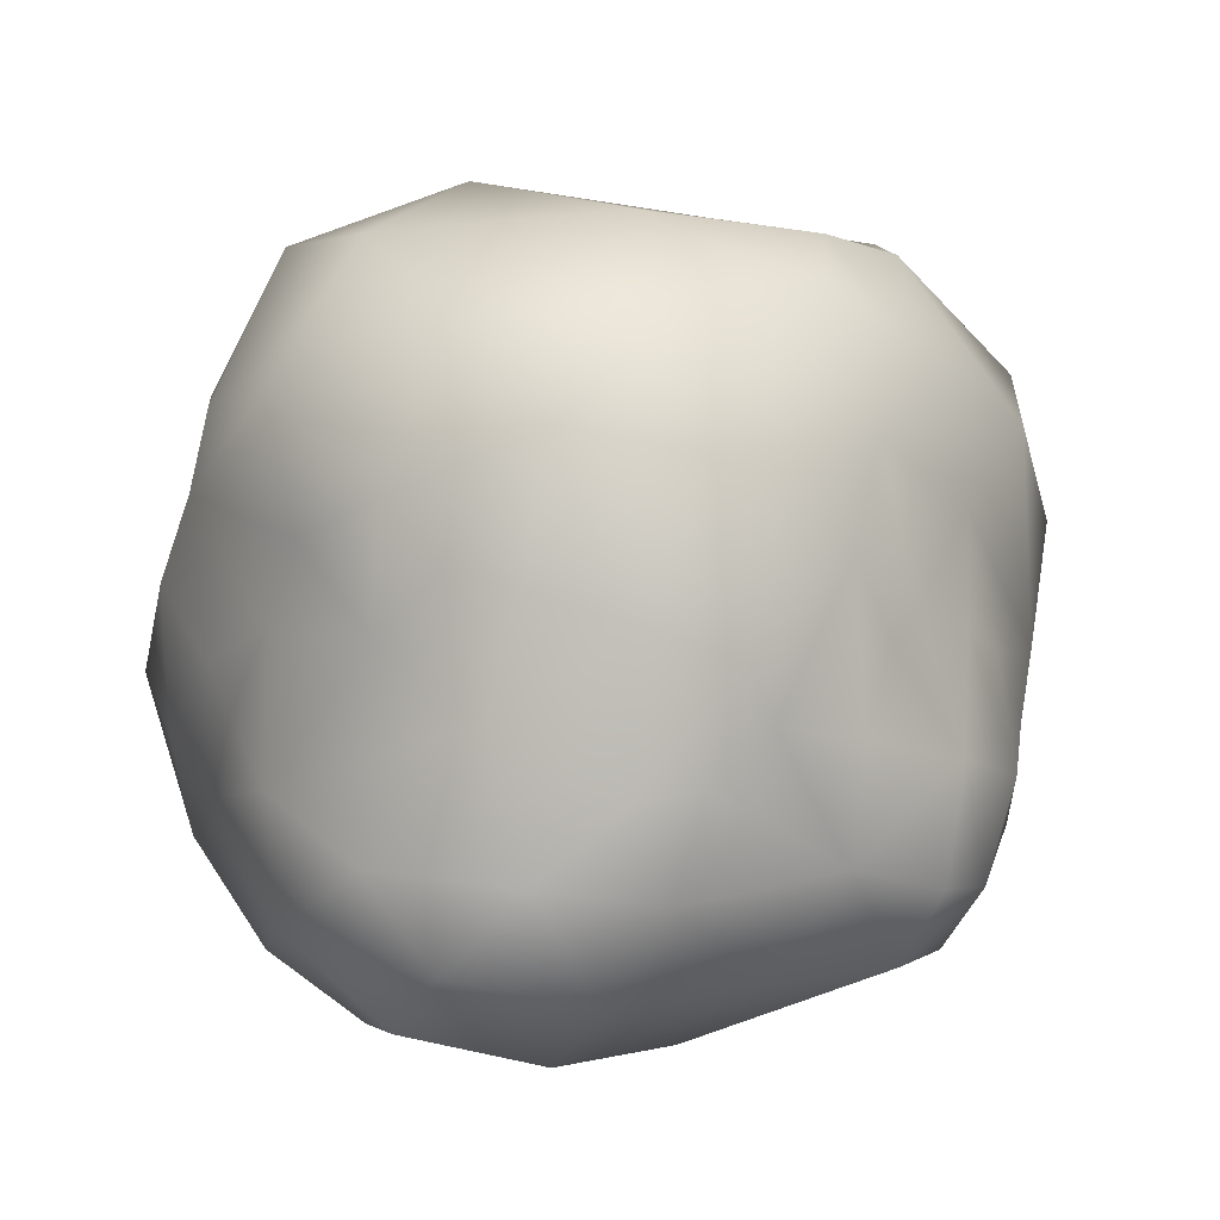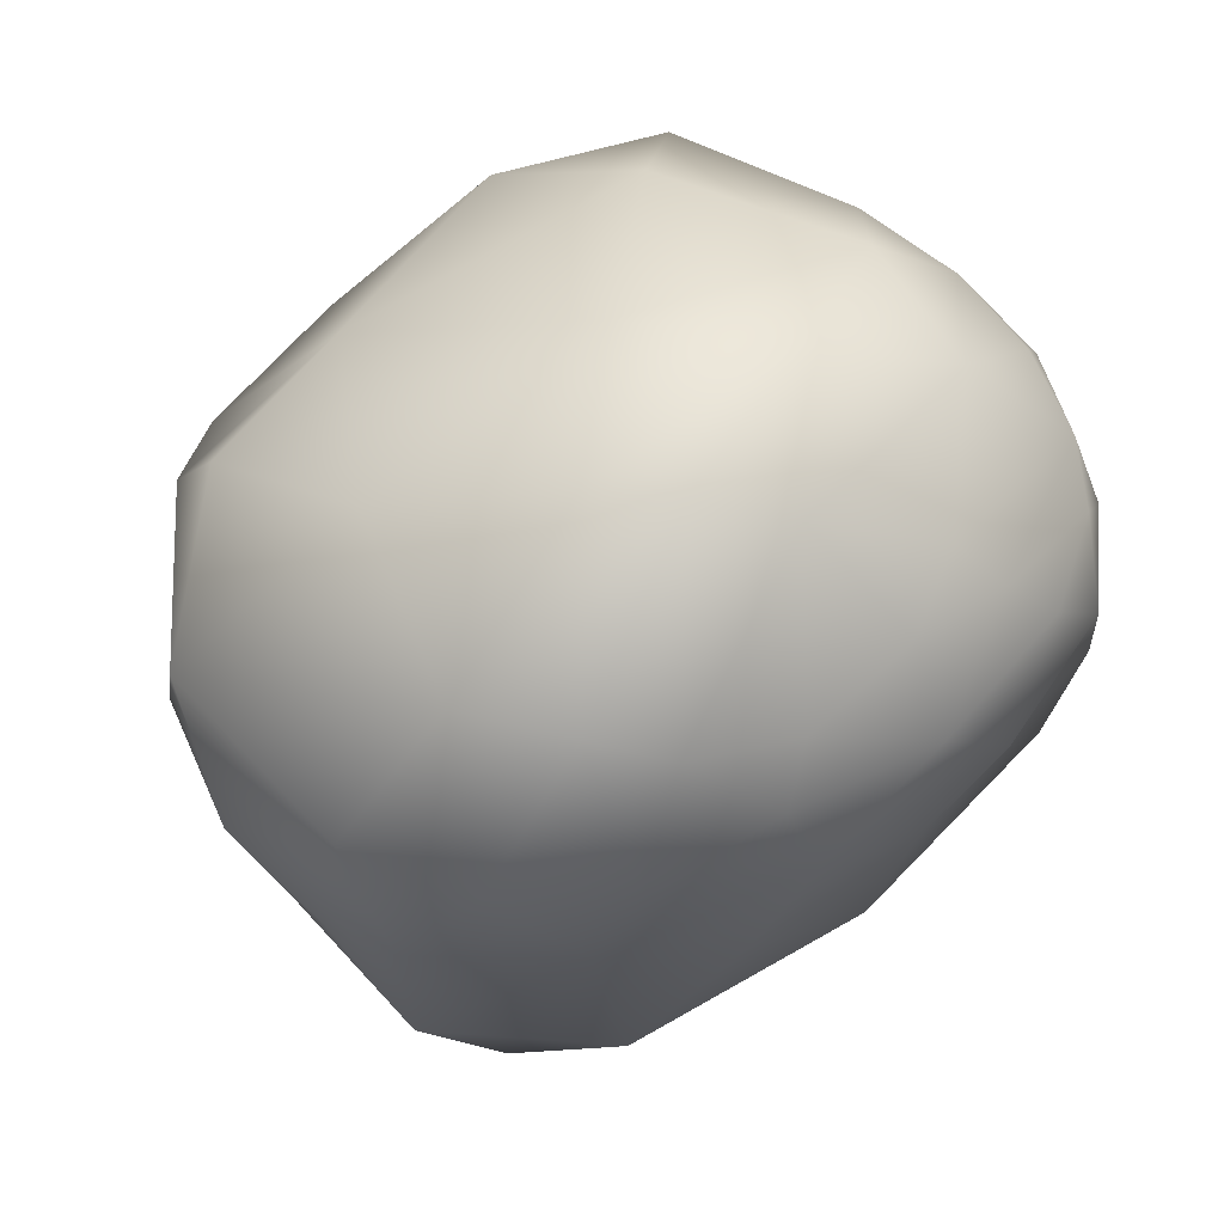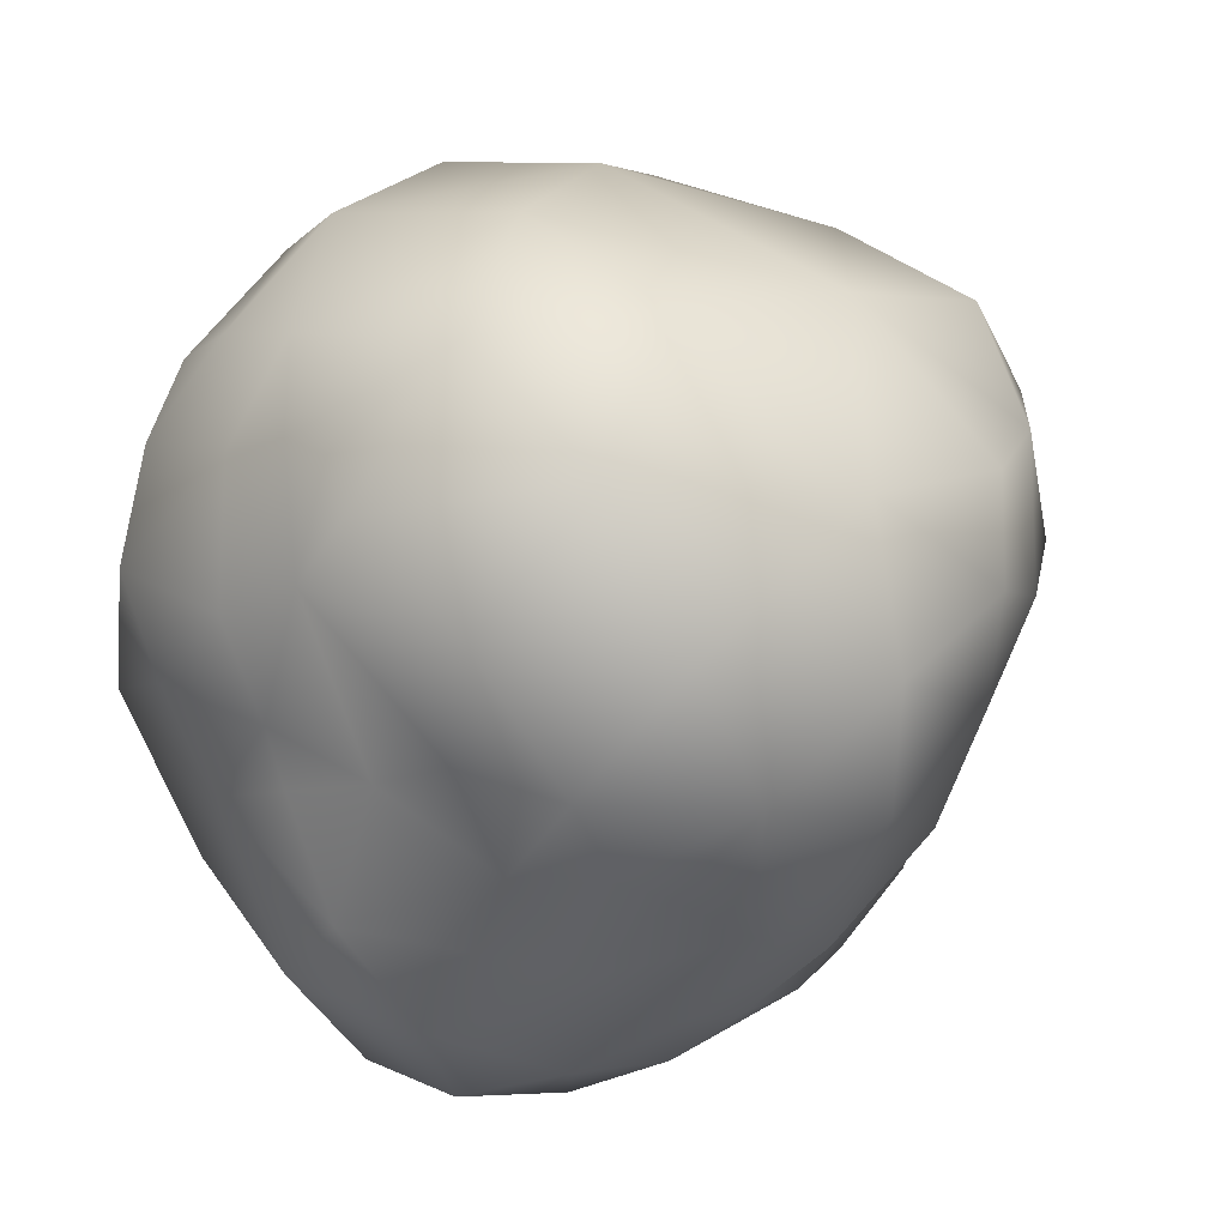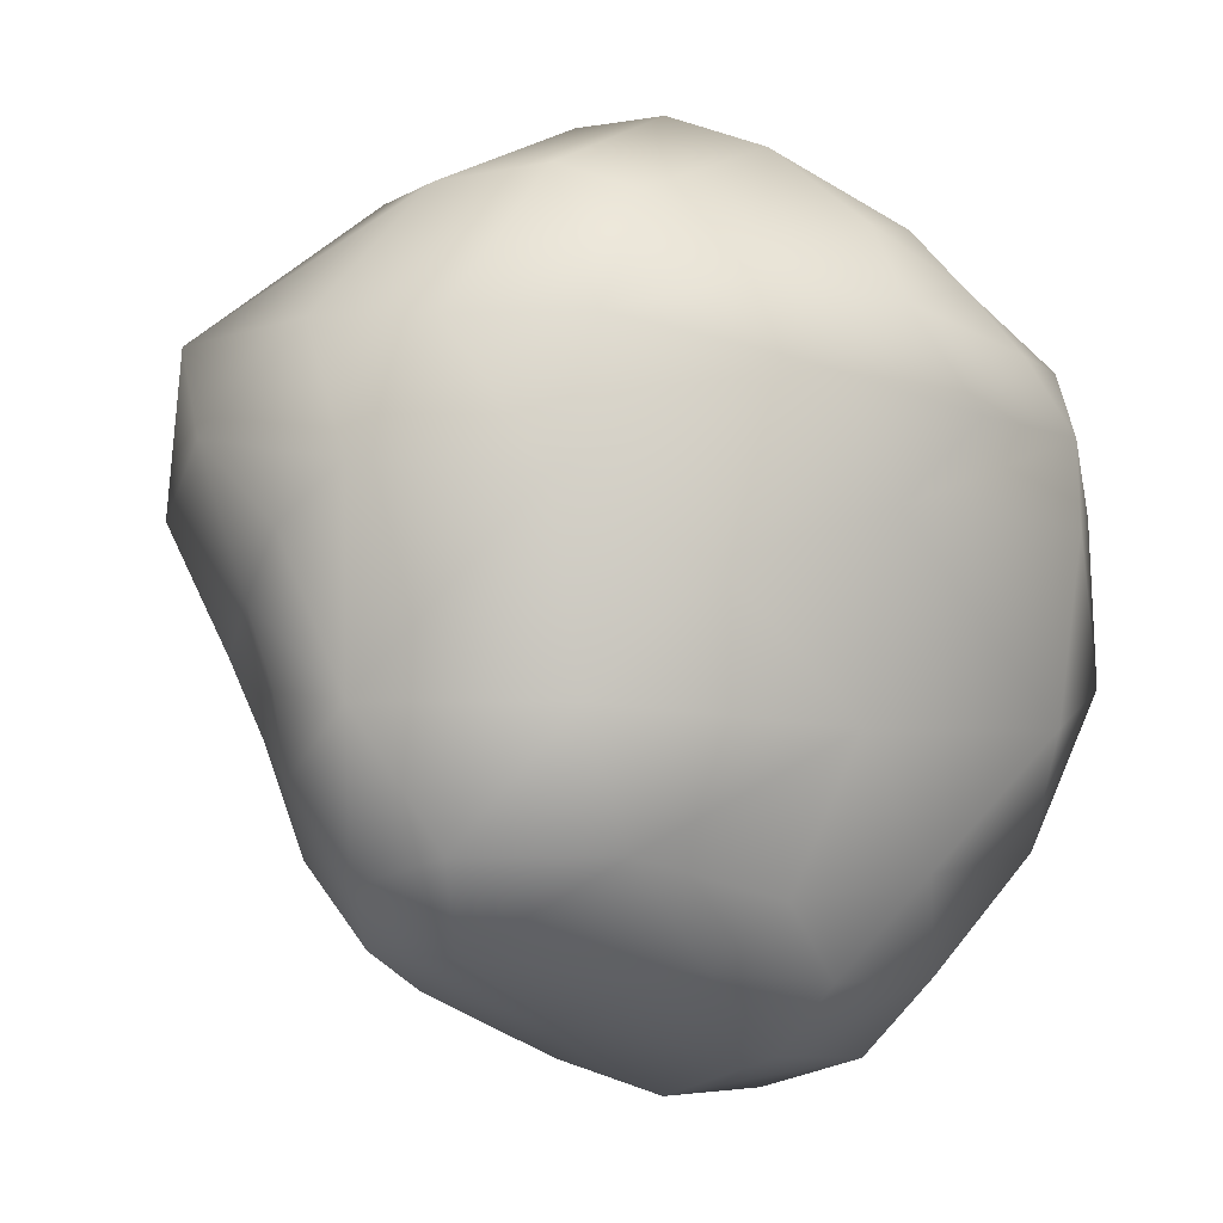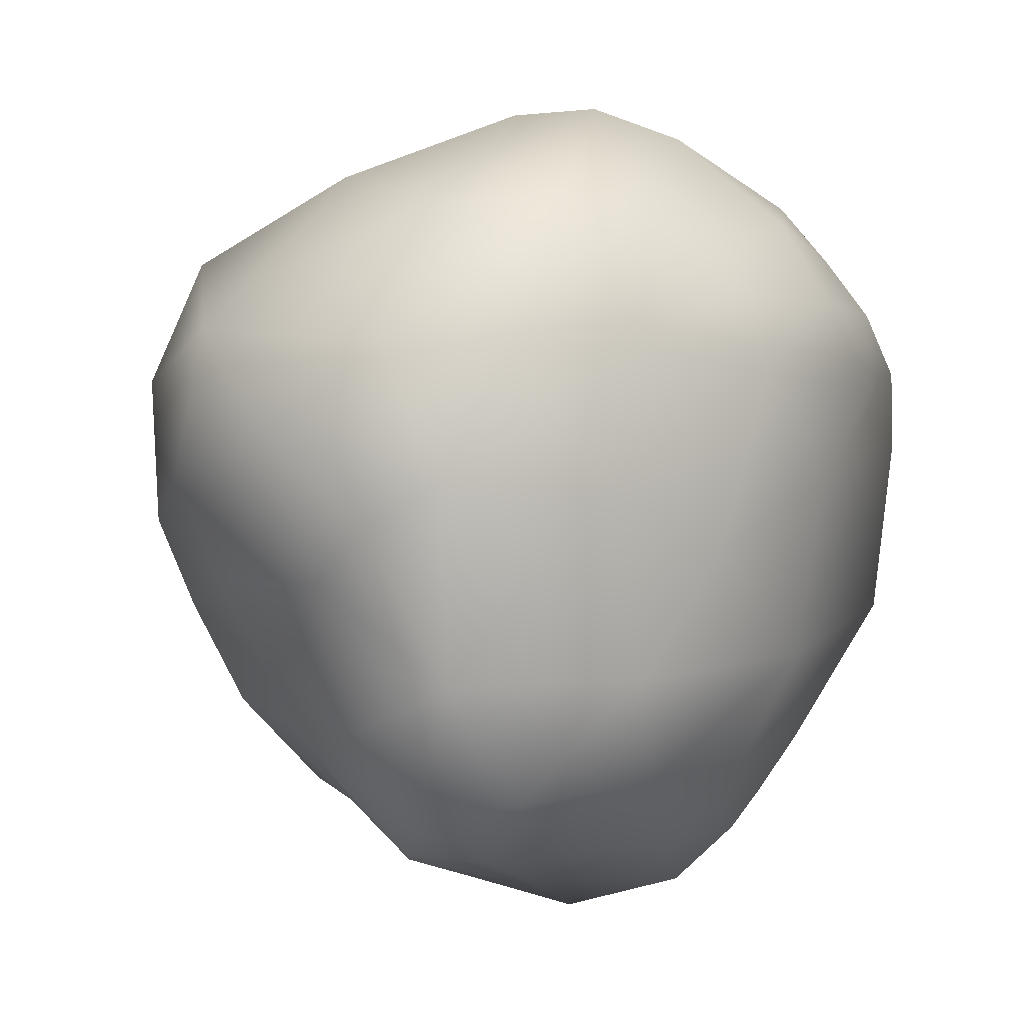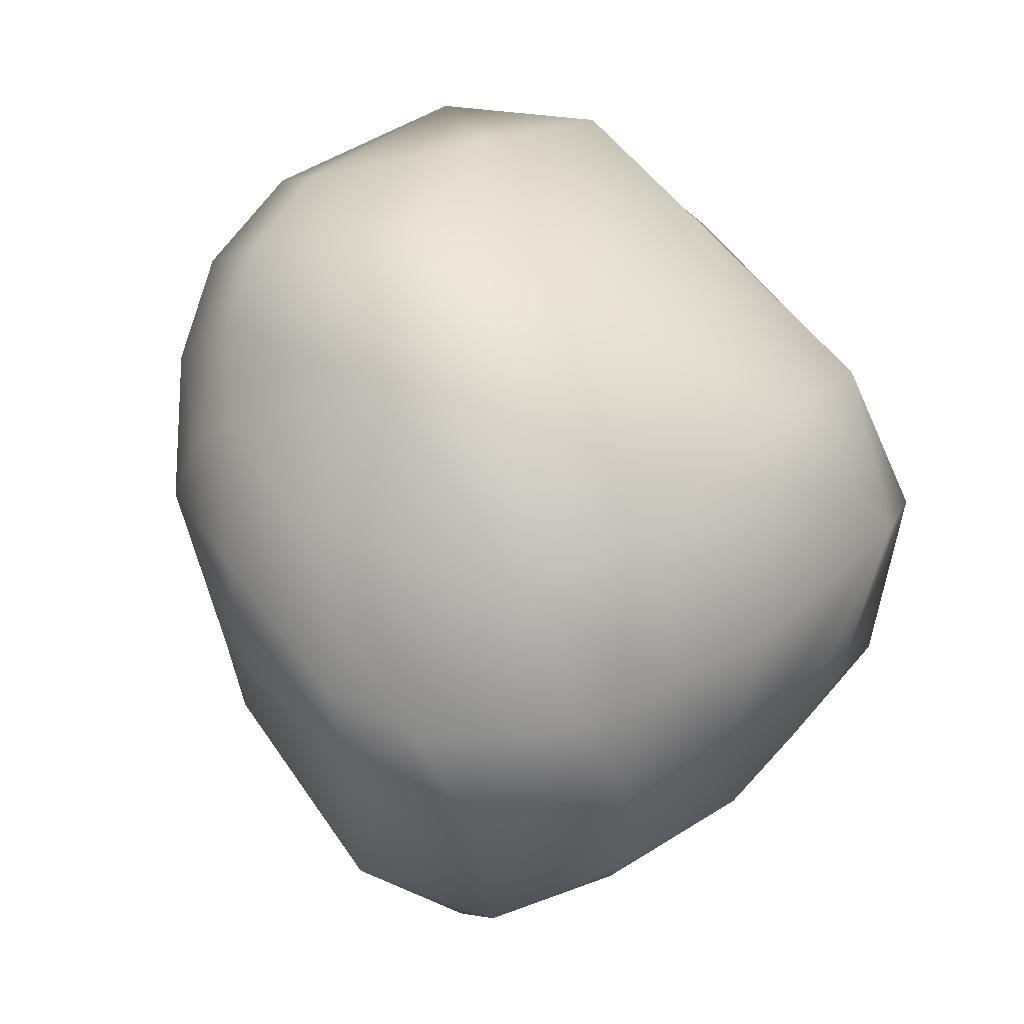
<metadata>
{"format":"obj","ext":"obj","renderer":"f3d","projection":"perspective","resolution":1024,"background":"white","views":[{"elev":-51.4,"azim":-17.3,"up":"+Y"},{"elev":65.8,"azim":123.5,"up":"+Y"},{"elev":-5.9,"azim":-46.4,"up":"+Y"},{"elev":-5.2,"azim":129.2,"up":"+Y"},{"elev":9.3,"azim":106.3,"up":"+Y"},{"elev":56.5,"azim":-133.9,"up":"+Y"}]}
</metadata>
<code>
v -34.33 -10.65 2.271
v -25.67 -19.4 11
v -33.97 -9.509 12.39
v -31.31 -23.72 -6.346
v -35.18 -10.94 -9.074
v -34.55 -11.22 -20.27
v -38.36 -4.929 -8.465
v -39.43 -0.2169 -23.16
v -44.22 5.092 -8.18
v -42.98 10.94 -25.07
v -42.88 20.65 -9.204
v -40.98 23.34 -23.86
v -38.85 33.31 -14.68
v -35.8 32.51 -24.64
v -24.1 45.27 -22.96
v -29.83 32.98 -33.2
v -8.103 44.81 -31.3
v -10.05 38.45 -36.56
v 1.308 43.54 -33.07
v 4.667 34.74 -39.24
v 13.91 41.56 -29.67
v 18.92 35.86 -31.18
v -34.08 0.3332 -36.71
v -25.35 -16.59 -33.85
v -17.29 -4.654 -42.19
v -5.405 -18.86 -34.79
v 9.417 -5.484 -37.21
v 10.95 -21.44 -29.96
v 27.18 -17.27 -24.18
v 14.75 -27.95 -23.29
v 32.42 -26.63 -7.879
v 18.92 -32.7 -7.833
v 22.13 -30.18 6.024
v 5.55 -37.19 2.973
v 5.746 -32.05 13.05
v -0.878 -33.16 10.07
v 43.25 6.483 9.016
v 36.73 -1.967 13.54
v 42.28 -2.019 6.184
v 29.23 2.813 25.94
v 35.38 16.26 28.77
v 21.81 8.681 37.11
v 18.65 24.69 39
v 9.598 19.47 42.15
v 1.608 36.89 30.59
v -9.668 15.07 41.85
v -23.81 31.62 30.48
v -34.16 14.93 31.44
v -39.95 28.03 19.62
v -43.93 12.58 8.855
v -43.67 18.52 6.123
v -43.36 20.88 -0.1467
v -41.04 31.32 -2.176
v -26.9 42.64 14.07
v -29.99 45.8 -9.175
v -6.439 52.69 4.799
v -12.93 54.54 -11.53
v 10.45 55.95 -3.464
v 6.431 56.68 -11.87
v 27.11 47.63 -14.59
v 23.18 44.67 -22.2
v 31.28 31.83 -23.84
v 19.19 28.2 -35.27
v -2.352 24.31 -43.34
v 6.786 15.12 -39.82
v -19.03 24.13 -43.48
v -19.22 15.12 -43.77
v -32.49 17.86 -36.87
v -14.77 -28.43 11.78
v -22.22 -33.94 -3.833
v -26.52 -28.47 -19.03
v -13.05 -40.51 -8.816
v -14.33 -37.16 -20.57
v 2.236 -40.63 -8.121
v 1.41 -36.36 -21.39
v 31.03 -5.962 18.88
v 24.59 -8.813 21.89
v 16.12 -2.568 35.26
v 14.87 -14.18 29.61
v -0.6755 -13.68 36.66
v 6.366 -25.7 23.25
v -5.484 -24.84 23.99
v -0.878 -33.16 10.07
v -14.77 -28.43 11.78
v -42.88 20.65 -9.204
v 1.19 53.15 -20.65
v -33.97 -9.509 12.39
v -43.74 7.009 2.197
v -34.33 -10.65 2.271
v -39.93 0.525 20.8
v -28.22 -12.96 22.09
v -25.83 -1.066 34.99
v -15.78 -13.46 34.04
v -6.419 -1.751 42.63
v 19.87 49 13.86
v 30.89 46.81 -3.011
v 37.82 32.99 24.05
v 42.92 32.54 1.776
v 44.72 22.17 14.26
v 45.15 18.46 -5.549
v 45.22 12.99 3.189
v -24.12 31.82 -38.18
v -13.41 31.83 -41.07
v 32.48 -17.55 11.85
v 31.03 -5.962 18.88
v 24.59 -8.813 21.89
v 41.06 -10.32 5.675
v 39.39 -20.01 -1.074
v 45.57 -3.511 -6.279
v 39.43 -17.45 -12.78
v 35.07 -3.78 -24.95
v 18.92 35.86 -31.18
v 19.19 28.2 -35.27
v 13.91 41.56 -29.67
v 1.308 43.54 -33.07
v -8.103 44.81 -31.3
v 19.96 38.72 31.71
v 10.84 -26.63 17.58
v 20.88 -21.99 15.13
v 21.89 -14.48 20.7
v 34.77 16.92 -20.84
v 31.28 31.83 -23.84
v 23.45 9.039 -31.28
v -21.17 -19.86 21.04
v -14.68 -21.25 21.72
v -28.22 -12.96 22.09
v 39.74 31.79 -12.01
v 42.28 -2.019 6.184
v 43.25 6.483 9.016
v 36.73 -1.967 13.54
v 8.295 7.611 43.22
v -7.698 -38.06 1.965
v -15.42 -28.93 -28.51
v 1.465 -29.21 -28.28
v -14.68 -21.25 21.72
v 21.89 -14.48 20.7
v 20.88 -21.99 15.13
v 10.84 -26.63 17.58
v 33.27 -25.98 2.637
v 5.746 -32.05 13.05
v -43.74 7.009 2.197
v -43.36 20.88 -0.1467
v -43.67 18.52 6.123
v -38.36 -4.929 -8.465
v -44.22 5.092 -8.18
v 45.15 18.46 -5.549
v 45.22 12.99 3.189
v -21.17 -19.86 21.04
v 34.77 16.92 -20.84
v -43.93 12.58 8.855
g polygon0
f 1 2 3
f 1 4 2
f 5 4 1
f 5 6 4
f 7 6 5
f 7 8 6
f 9 8 7
f 9 10 8
f 11 10 9
f 11 12 10
f 13 12 11
f 13 14 12
f 15 14 13
f 15 16 14
f 17 16 15
f 17 18 16
f 19 18 17
f 19 20 18
f 21 20 19
f 21 22 20
f 23 6 8
f 23 24 6
f 25 24 23
f 25 26 24
f 27 26 25
f 27 28 26
f 29 28 27
f 29 30 28
f 31 30 29
f 31 32 30
f 33 32 31
f 33 34 32
f 35 34 33
f 35 36 34
f 37 38 39
f 37 40 38
f 41 40 37
f 41 42 40
f 43 42 41
f 43 44 42
f 45 44 43
f 45 46 44
f 47 46 45
f 47 48 46
f 49 48 47
f 49 50 48
f 51 50 49
f 49 52 51
f 49 53 52
f 54 53 49
f 54 55 53
f 56 55 54
f 56 57 55
f 58 57 56
f 58 59 57
f 60 59 58
f 60 61 59
f 62 61 60
f 63 20 22
f 63 64 20
f 65 64 63
f 65 66 64
f 67 66 65
f 67 68 66
f 23 68 67
f 23 10 68
f 8 10 23
f 4 69 2
f 4 70 69
f 71 70 4
f 71 72 70
f 73 72 71
f 73 74 72
f 75 74 73
f 75 32 74
f 30 32 75
f 40 76 38
f 40 77 76
f 78 77 40
f 78 79 77
f 80 79 78
f 80 81 79
f 82 81 80
f 82 83 81
f 84 83 82
f 53 85 52
f 53 13 85
f 55 13 53
f 55 15 13
f 57 15 55
f 57 86 15
f 59 86 57
f 59 61 86
f 87 88 89
f 87 90 88
f 91 90 87
f 91 92 90
f 93 92 91
f 93 94 92
f 80 94 93
f 80 78 94
f 95 58 56
f 95 96 58
f 97 96 95
f 97 98 96
f 99 98 97
f 99 100 98
f 101 100 99
f 16 12 14
f 16 68 12
f 102 68 16
f 102 66 68
f 103 66 102
f 103 64 66
f 20 64 103
f 104 105 106
f 104 107 105
f 108 107 104
f 108 109 107
f 110 109 108
f 110 111 109
f 29 111 110
f 112 62 113
f 112 61 62
f 114 61 112
f 114 86 61
f 115 86 114
f 115 116 86
f 45 56 54
f 45 95 56
f 117 95 45
f 117 97 95
f 43 97 117
f 43 41 97
f 33 118 35
f 33 119 118
f 104 119 33
f 104 120 119
f 106 120 104
f 121 63 122
f 121 123 63
f 111 123 121
f 111 27 123
f 29 27 111
f 124 69 125
f 124 2 69
f 126 2 124
f 126 3 2
f 96 60 58
f 96 127 60
f 98 127 96
f 98 100 127
f 128 109 129
f 128 107 109
f 130 107 128
f 130 105 107
f 42 78 40
f 42 131 78
f 44 131 42
f 44 46 131
f 34 74 32
f 34 132 74
f 36 132 34
f 36 69 132
f 26 133 24
f 26 134 133
f 28 134 26
f 28 30 134
f 75 134 30
f 75 133 134
f 73 133 75
f 73 71 133
f 132 72 74
f 132 70 72
f 69 70 132
f 82 135 84
f 82 93 135
f 80 93 82
f 79 136 77
f 79 137 136
f 138 137 79
f 139 33 31
f 139 104 33
f 108 104 139
f 81 138 79
f 81 140 138
f 83 140 81
f 141 11 9
f 141 142 11
f 143 142 141
f 123 65 63
f 123 27 65
f 6 71 4
f 6 24 71
f 47 54 49
f 47 45 54
f 48 90 92
f 48 50 90
f 67 25 23
f 67 65 25
f 103 18 20
f 103 102 18
f 144 88 145
f 144 89 88
f 46 92 94
f 46 48 92
f 121 109 111
f 121 146 109
f 147 109 146
f 147 129 109
f 93 148 135
f 93 91 148
f 110 31 29
f 110 108 31
f 131 94 78
f 131 46 94
f 149 127 100
f 149 62 127
f 41 99 97
f 41 37 99
f 1 7 5
f 10 12 68
f 102 16 18
f 143 141 150
f 88 90 50
f 117 45 43
f 127 62 60
f 15 86 17
f 27 25 65
f 101 99 37
f 31 108 139
f 133 71 24

</code>
